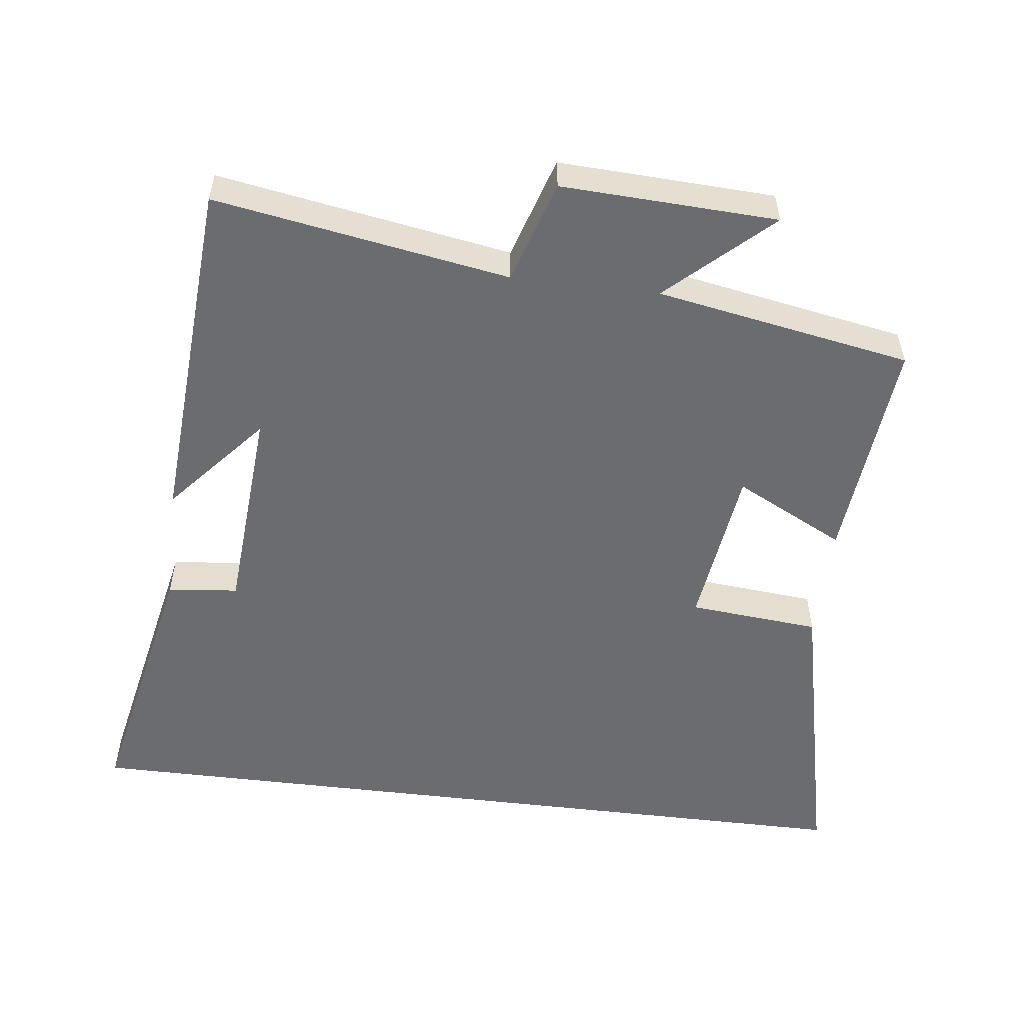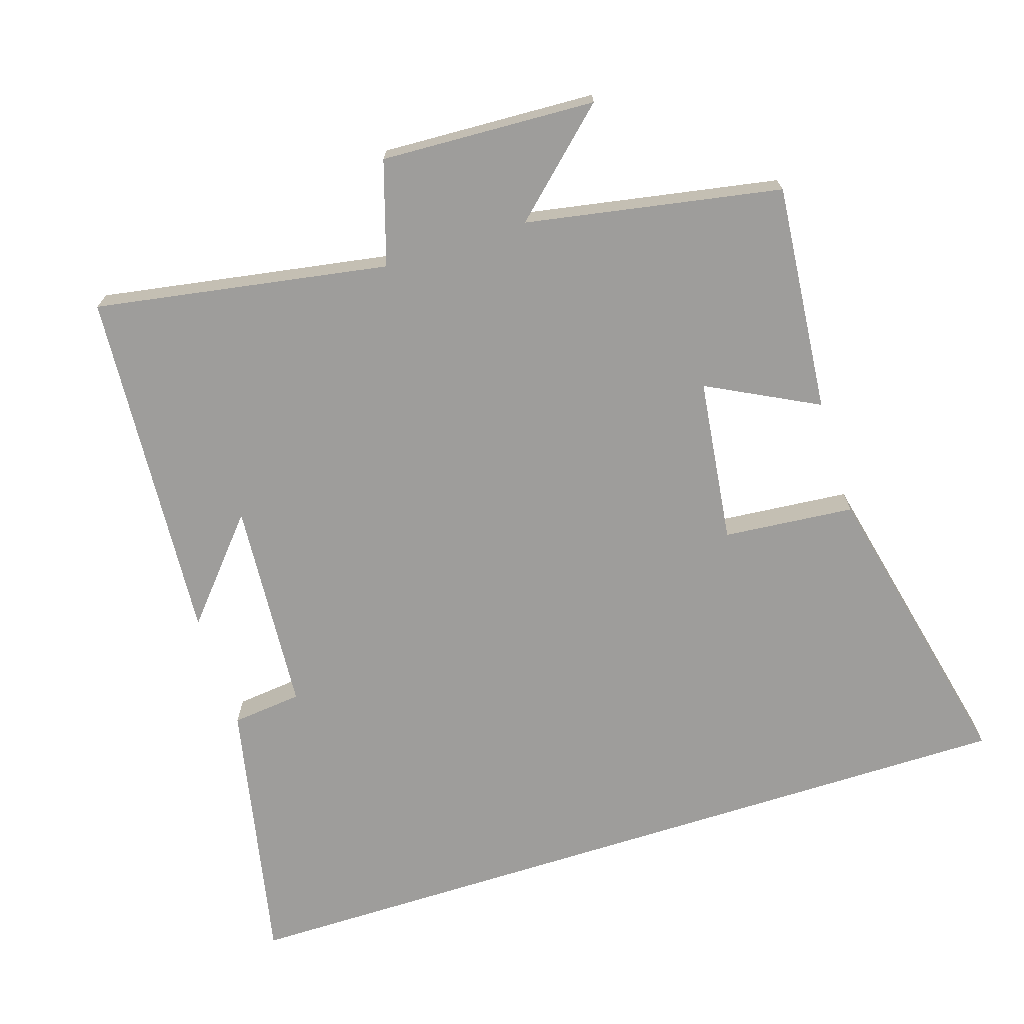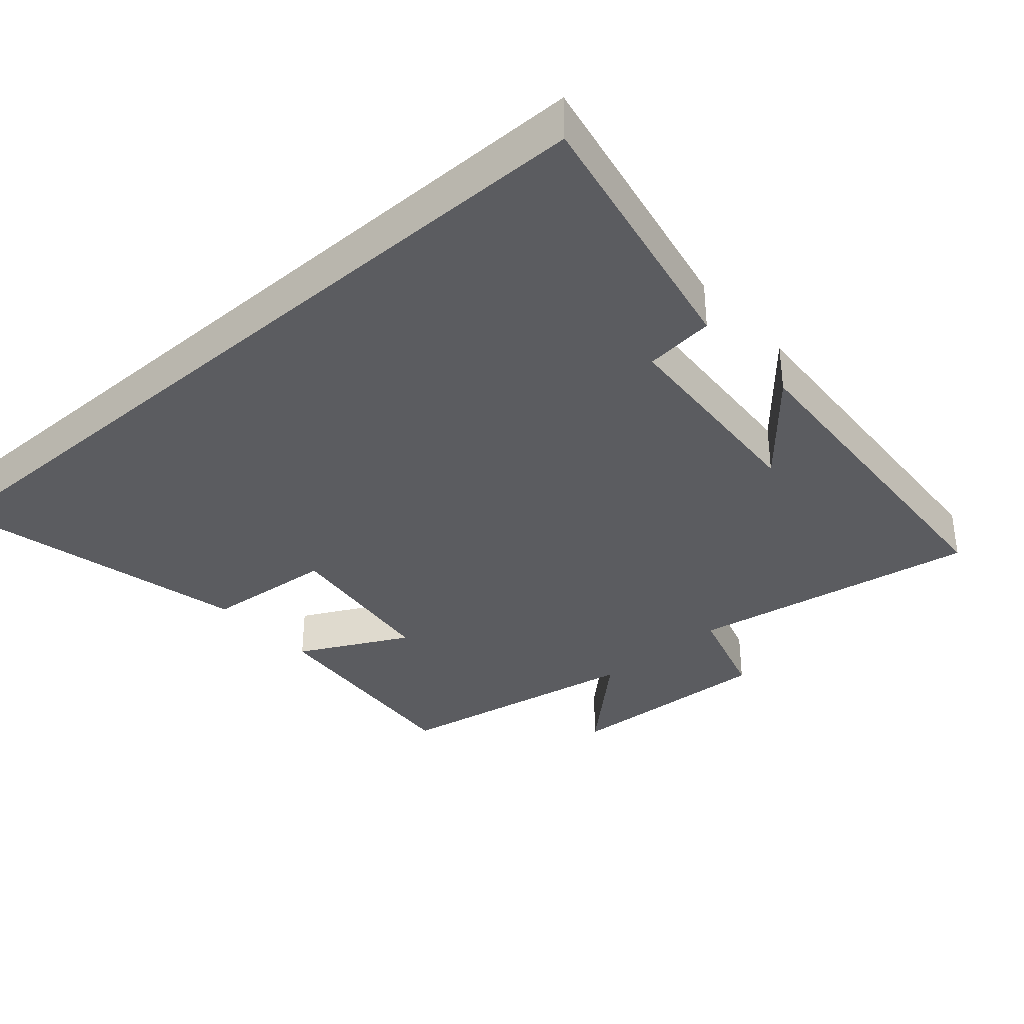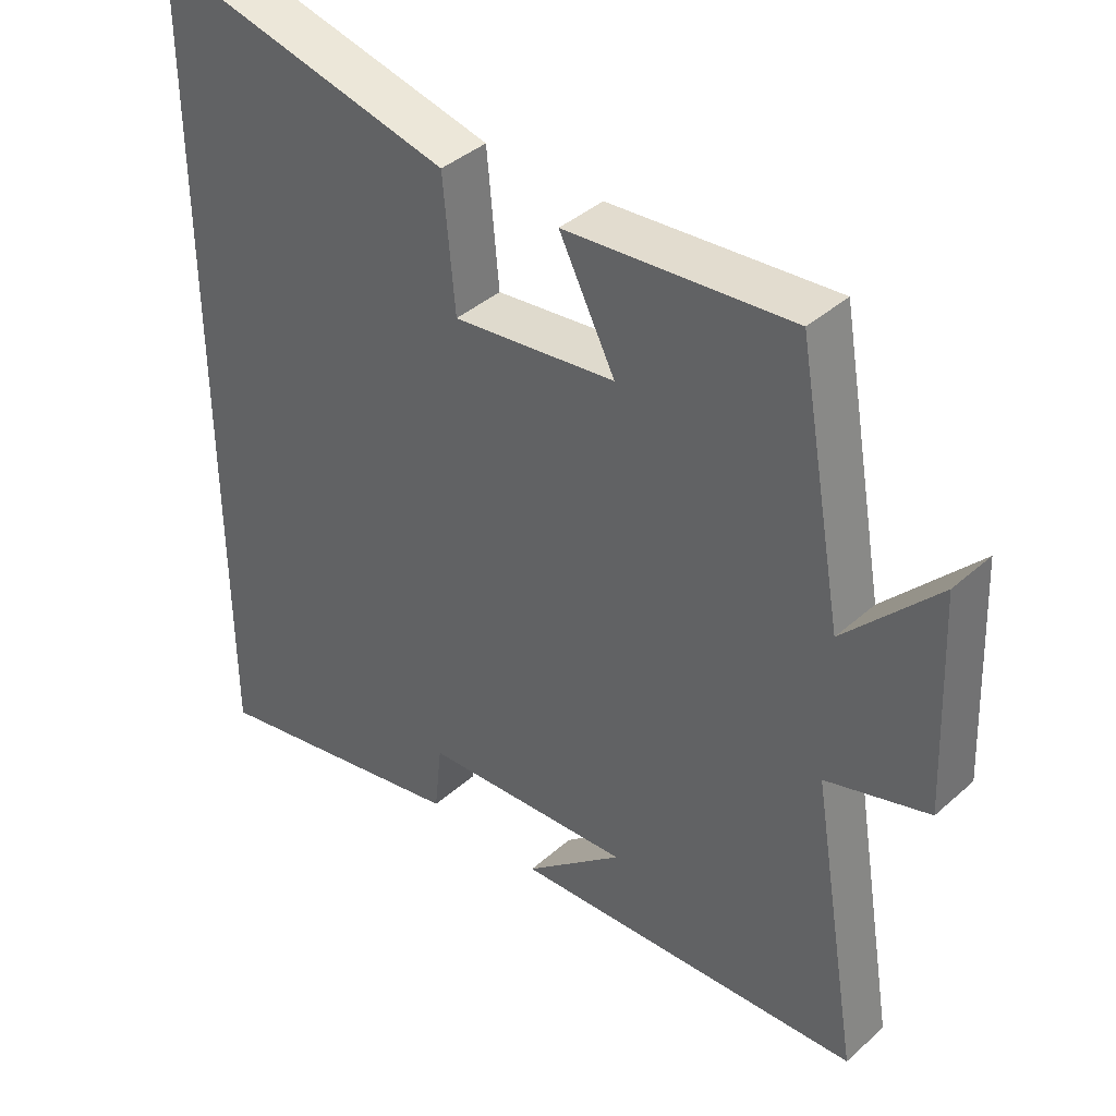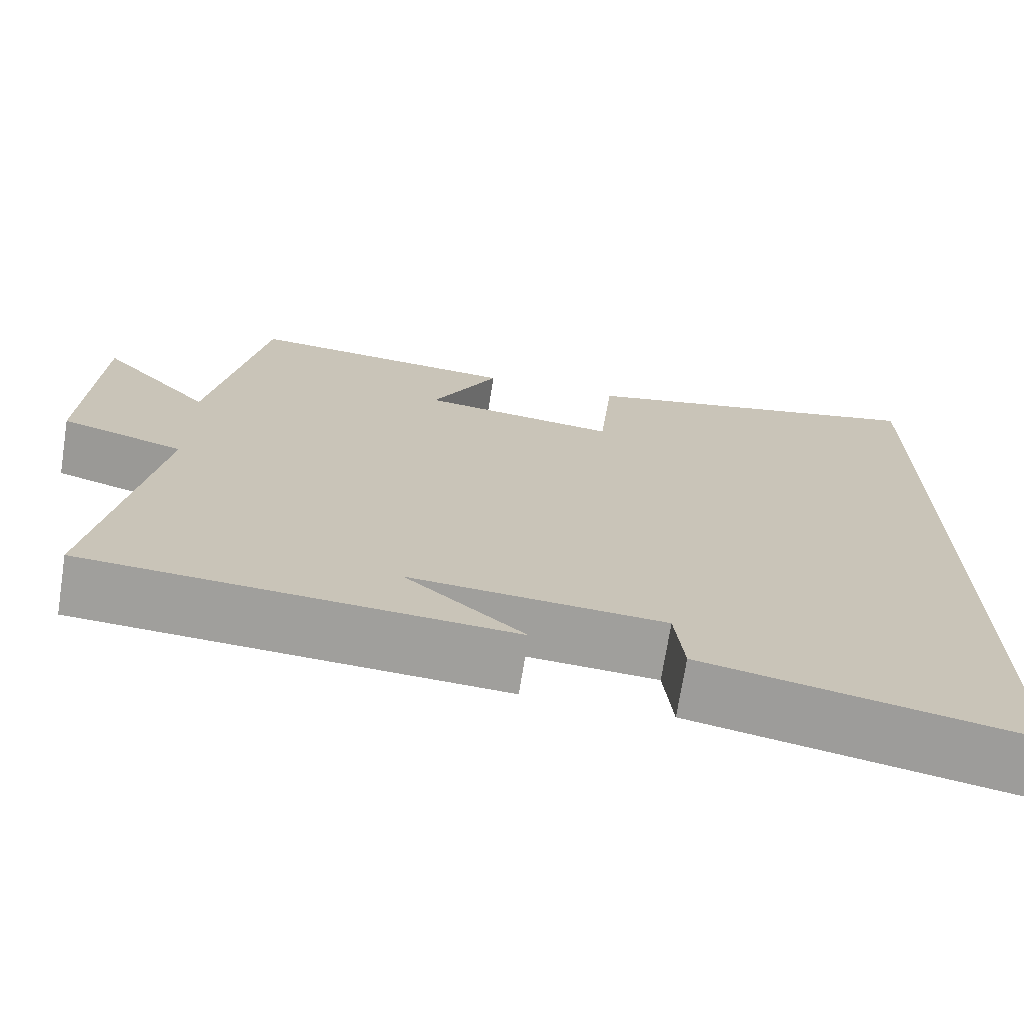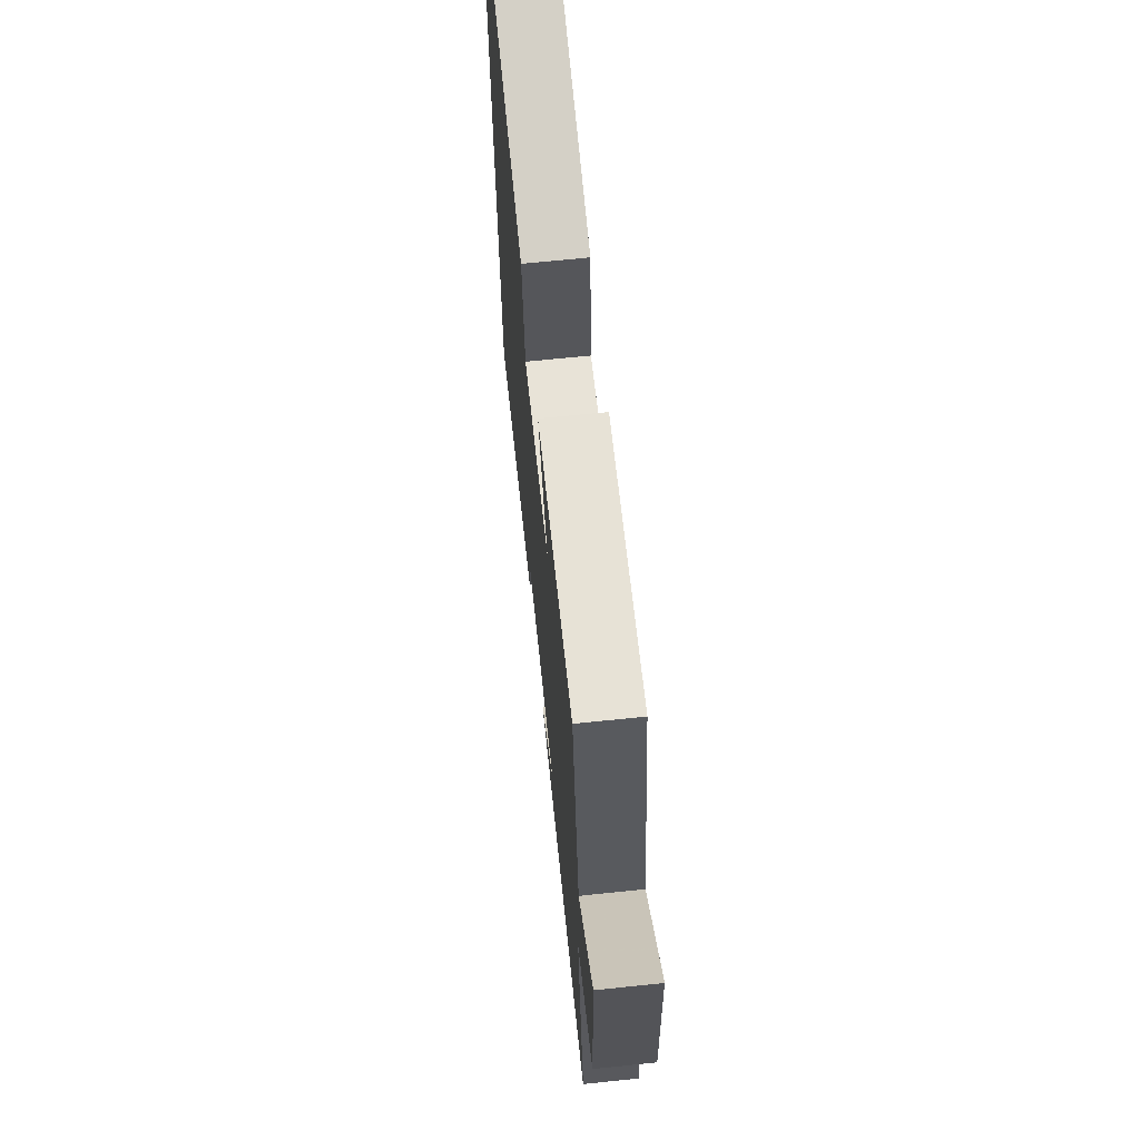
<metadata>
{"format":"obj","ext":"obj","renderer":"f3d","projection":"perspective","resolution":1024,"background":"white","views":[{"elev":-53.7,"azim":-97.0,"up":"+Y"},{"elev":-70.4,"azim":-72.3,"up":"+Y"},{"elev":-35.3,"azim":131.4,"up":"+Y"},{"elev":40.0,"azim":-137.4,"up":"+Z"},{"elev":-71.2,"azim":-9.0,"up":"+Z"},{"elev":68.2,"azim":-95.9,"up":"+Z"}]}
</metadata>
<code>
v -0.571 0.07 -0.465
v -0.5 0.07 -0.045
v -0.648 0.07 0.001
v -0.634 0.07 0.309
v -0.5 0.07 0.165
v -0.434 0.07 0.53
v -0.107 0.07 0.5
v -0.188 0.07 0.342
v 0.048 0.07 0.312
v 0.065 0.07 0.5
v 0.5 0.07 0.599
v 0.5 0.07 -0.58
v 0.113 0.07 -0.5
v 0.102 0.07 -0.399
v -0.204 0.07 -0.377
v -0.061 0.07 -0.5
v -0.571 0 -0.465
v -0.5 0 -0.045
v -0.648 0 0.001
v -0.634 0 0.309
v -0.5 0 0.165
v -0.434 0 0.53
v -0.107 0 0.5
v -0.188 0 0.342
v 0.048 0 0.312
v 0.065 0 0.5
v 0.5 0 0.599
v 0.5 0 -0.58
v 0.113 0 -0.5
v 0.102 0 -0.399
v -0.204 0 -0.377
v -0.061 0 -0.5
f 15 16 1
f 11 12 13 14
f 9 10 11 14
f 8 9 14 15
f 5 6 7 8
f 5 8 15
f 2 3 4 5
f 2 5 15
f 1 2 15
f 17 32 31
f 30 29 28 27
f 30 27 26 25
f 31 30 25 24
f 24 23 22 21
f 31 24 21
f 21 20 19 18
f 31 21 18
f 31 18 17
f 1 17 18 2
f 2 18 19 3
f 3 19 20 4
f 4 20 21 5
f 5 21 22 6
f 6 22 23 7
f 7 23 24 8
f 8 24 25 9
f 9 25 26 10
f 10 26 27 11
f 11 27 28 12
f 12 28 29 13
f 13 29 30 14
f 14 30 31 15
f 15 31 32 16
f 16 32 17 1

</code>
